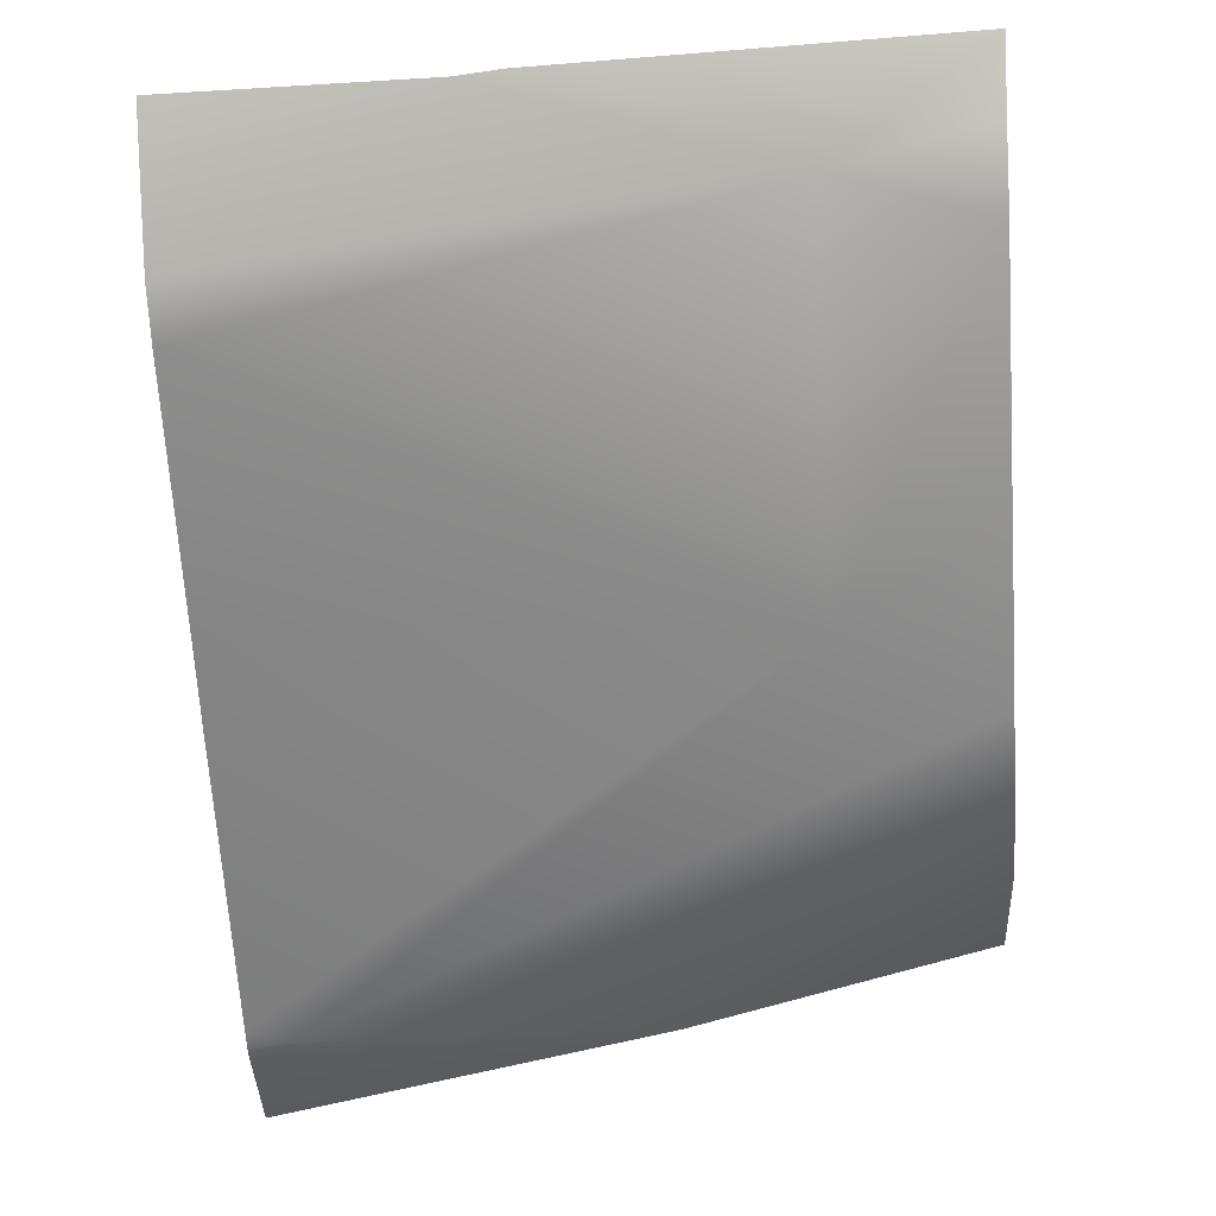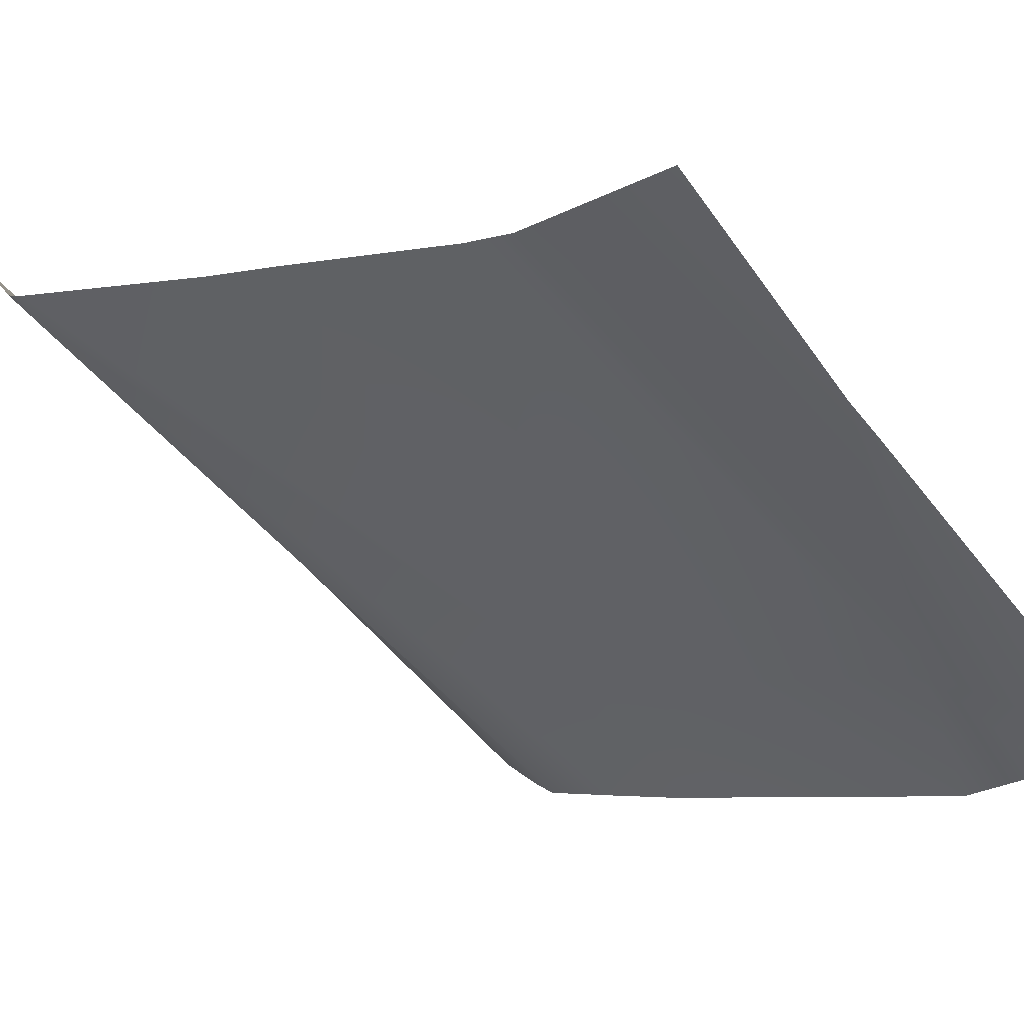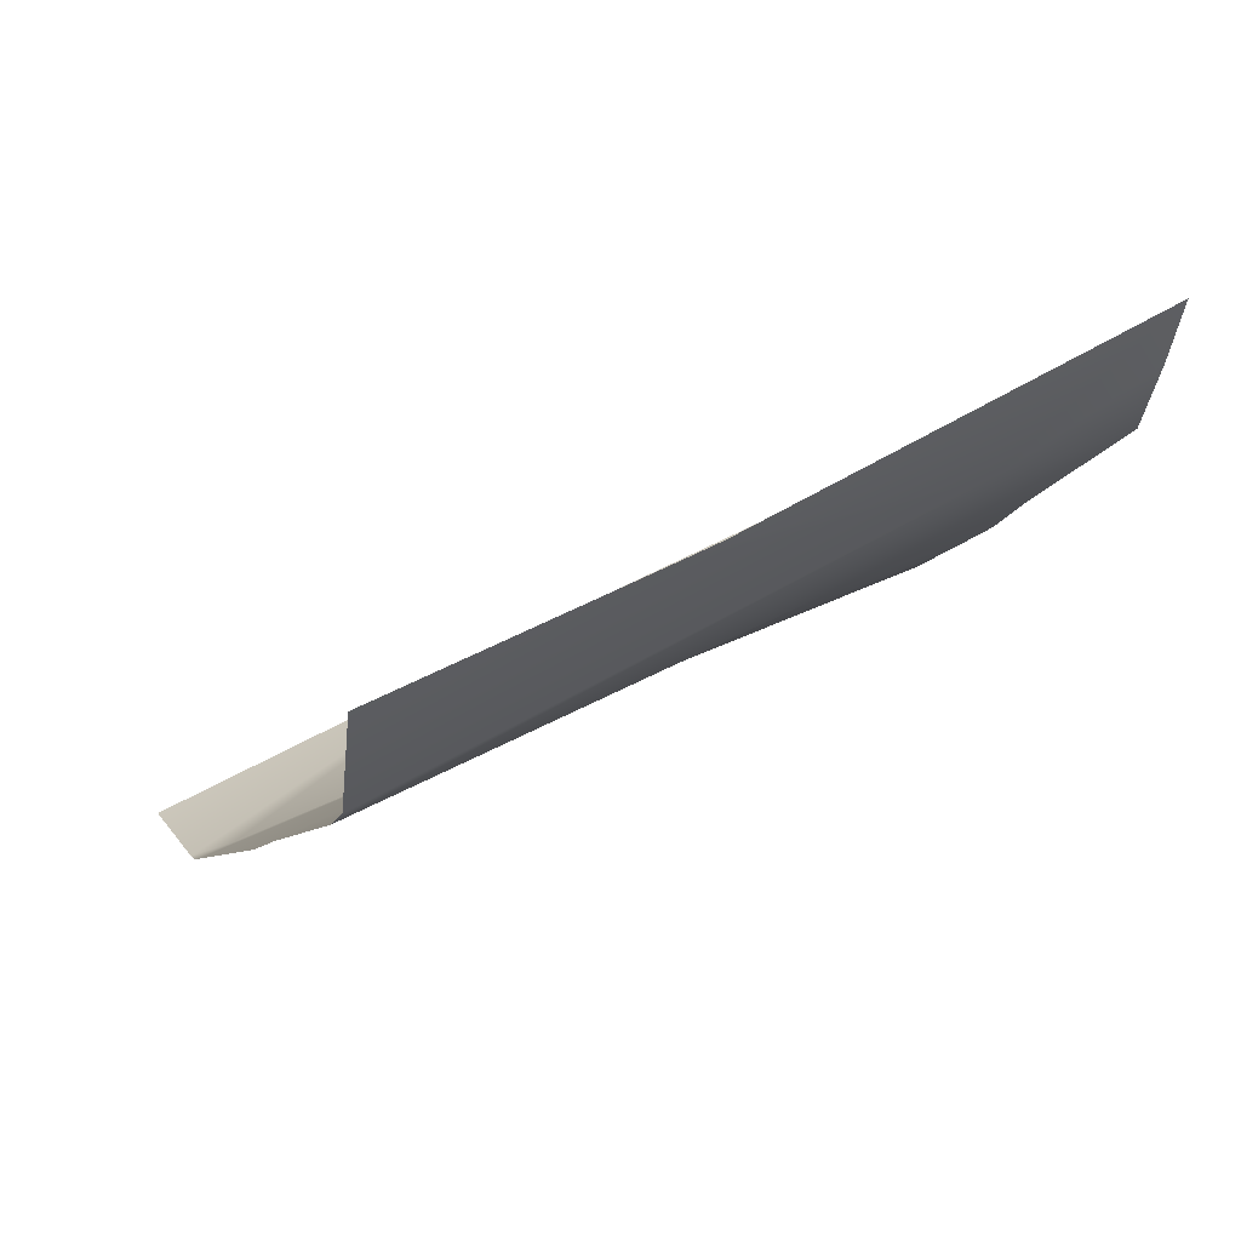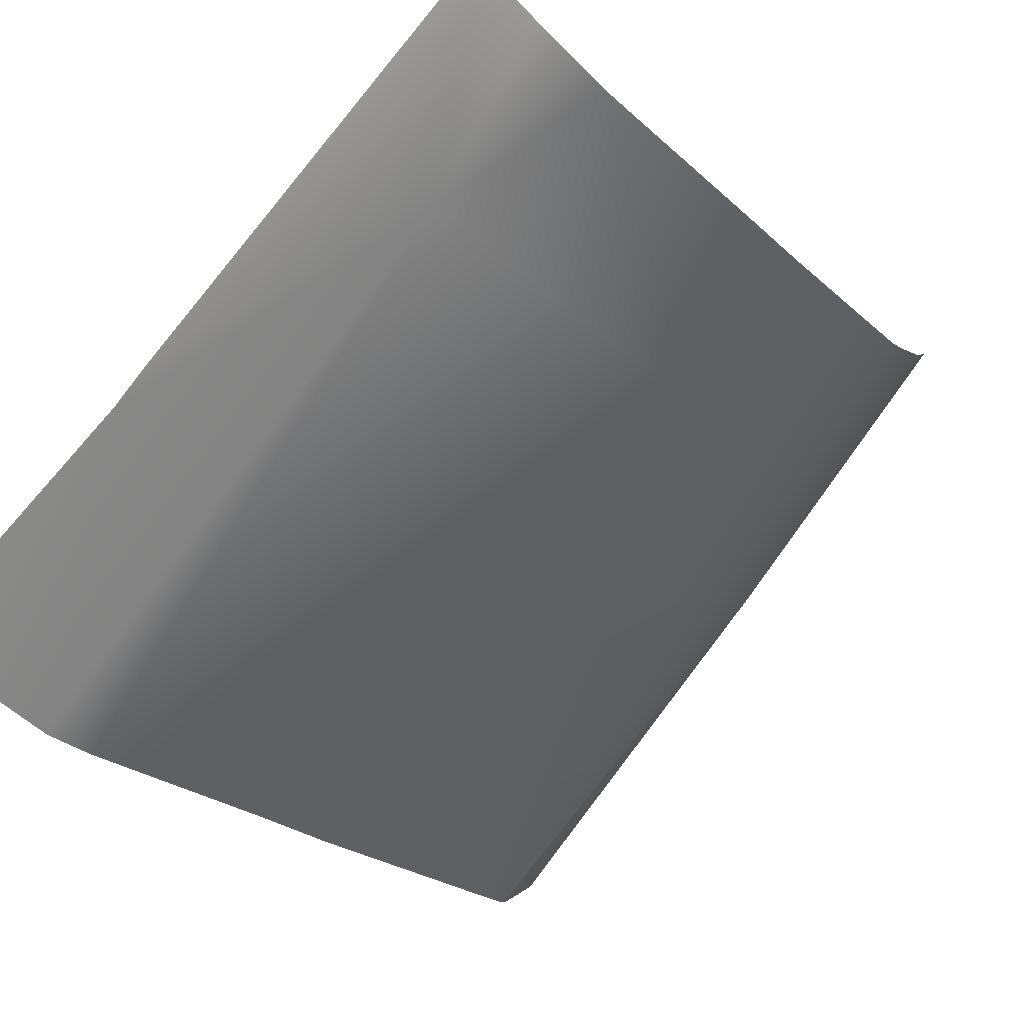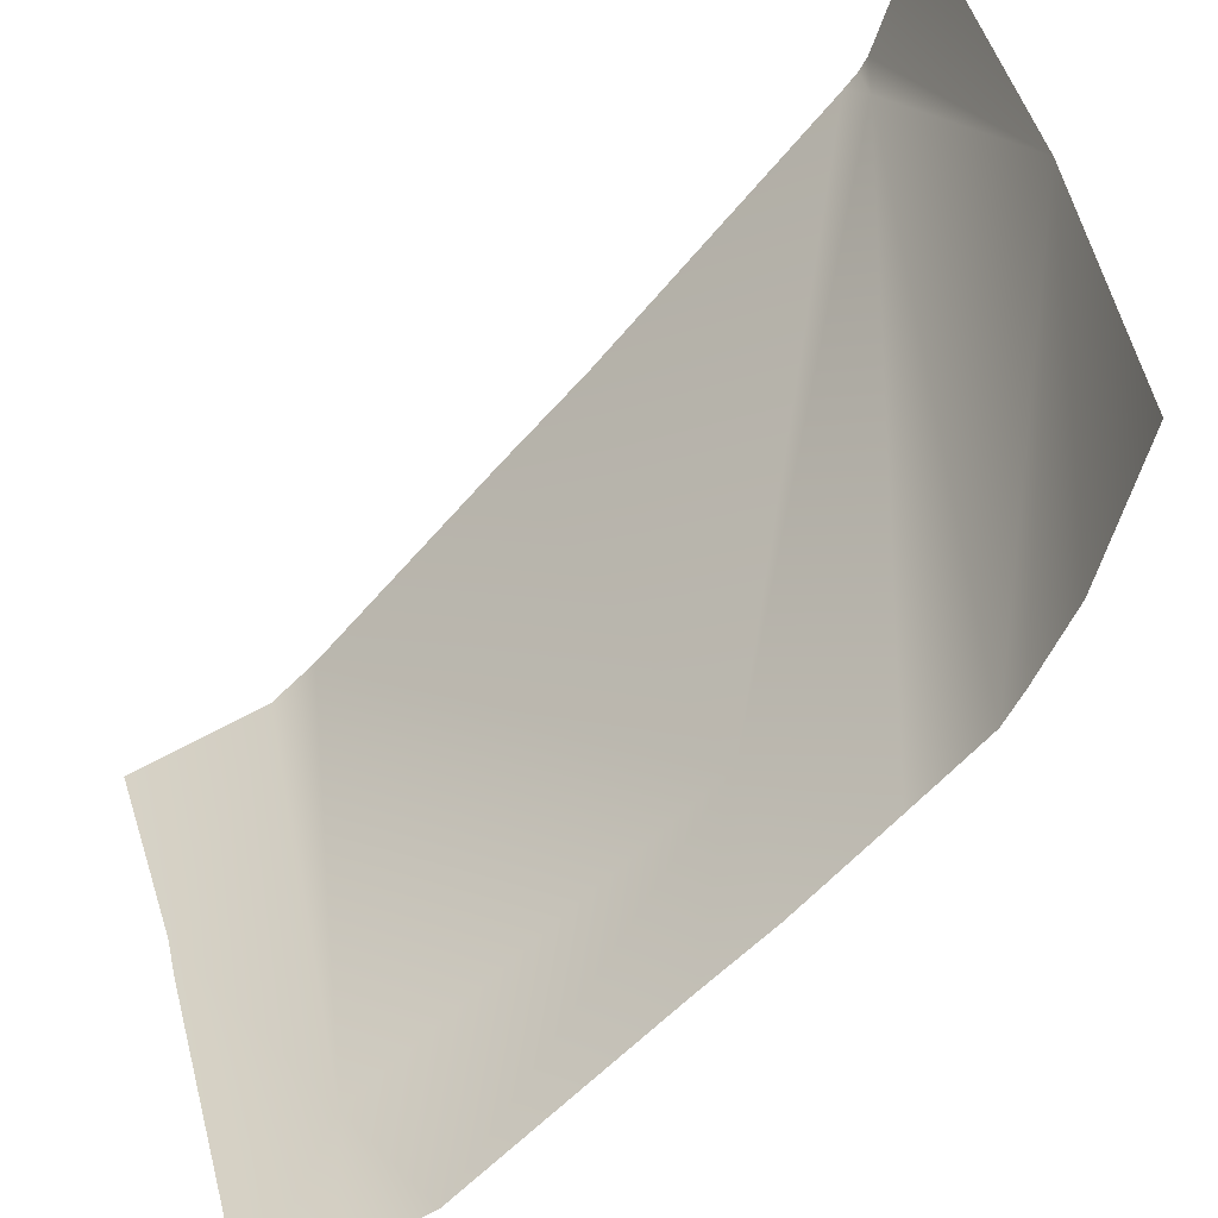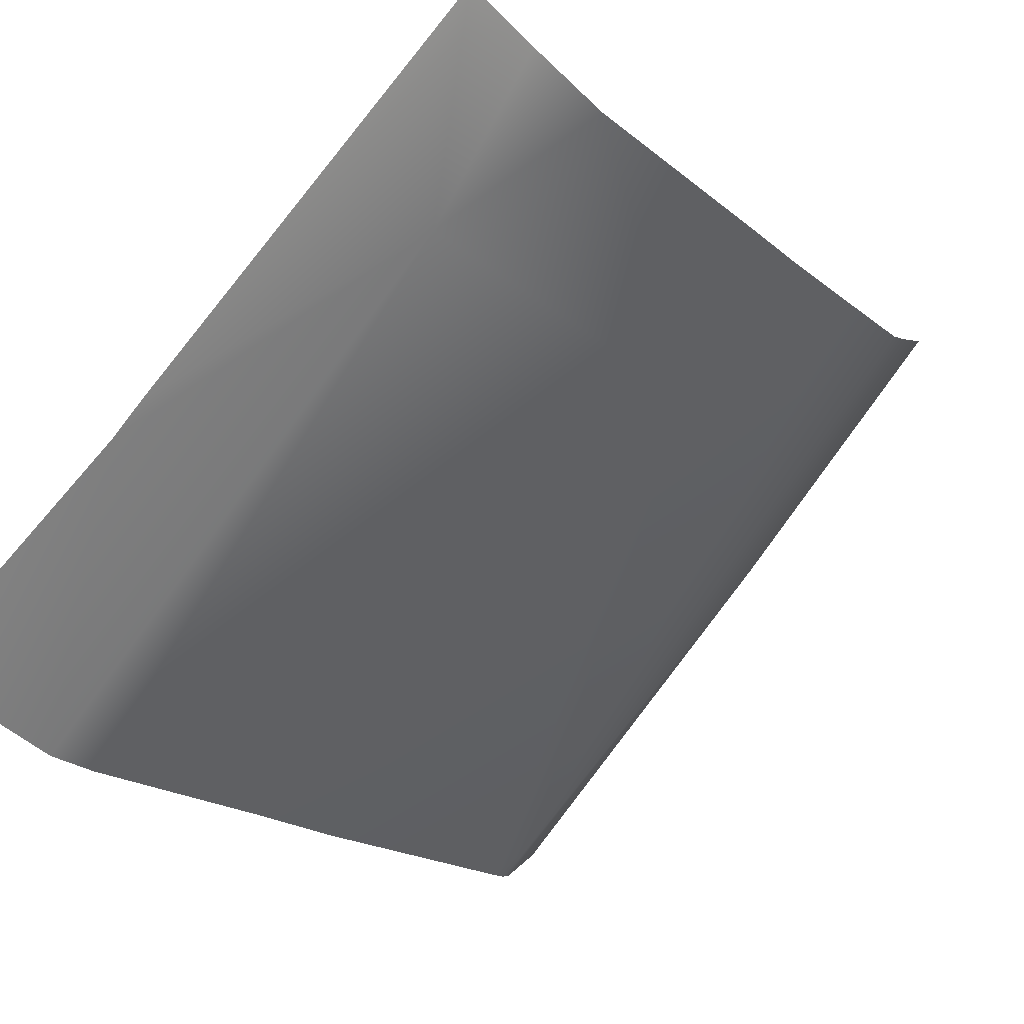
<metadata>
{"format":"obj","ext":"obj","renderer":"f3d","projection":"perspective","resolution":1024,"background":"white","views":[{"elev":-14.1,"azim":4.6,"up":"+Z"},{"elev":-63.4,"azim":-60.5,"up":"+Y"},{"elev":41.7,"azim":-22.5,"up":"+Z"},{"elev":-72.0,"azim":42.9,"up":"+Y"},{"elev":39.4,"azim":69.1,"up":"+Y"},{"elev":-68.4,"azim":43.2,"up":"+Y"}]}
</metadata>
<code>
v 1.551 -18.7 -8.179
v -9.464 -8.217 -22.38
v -1.685 -4.979 -21.86
v 1.652 -13.13 -15.19
v 5.131 -11.57 -16.47
v 5.167 -10.25 -17.97
v 5.226 -8.029 -19.16
v 5.185 -9.582 -18.36
v 4.962 -17.73 -8.84
v 4.947 -18.25 -7.109
v 4.95 -18.62 -5.529
v 5.16 -5.031 -20.13
v 5.055 -14.33 -13.09
v 5.085 -13.24 -14.55
v -10.34 -8.233 -22.52
v -10.33 -8.561 -22.21
v -10.23 -15.28 -15.3
v -10.25 -13.63 -17.09
v -10.47 -5.47 -23.7
v -10.34 -7.951 -22.7
v -10.17 -19.1 -11.3
v -10.16 -19.86 -10.33
v -10.2 -20.85 -7.272
v -4.787 -20.15 -6.797
v -3.866 -20.09 -6.65
f 18 4 17
f 8 3 7
f 16 15 2
f 14 4 5
f 12 7 3
f 20 2 15
f 17 4 21
f 10 1 9
f 14 13 4
f 5 2 6
f 6 2 3
f 9 4 13
f 16 4 18
f 3 2 20
f 21 1 22
f 1 10 11
f 1 11 25
f 9 1 4
f 5 4 2
f 25 24 1
f 20 19 3
f 16 2 4
f 21 4 1
f 22 1 24
f 24 23 22
f 3 8 6

</code>
